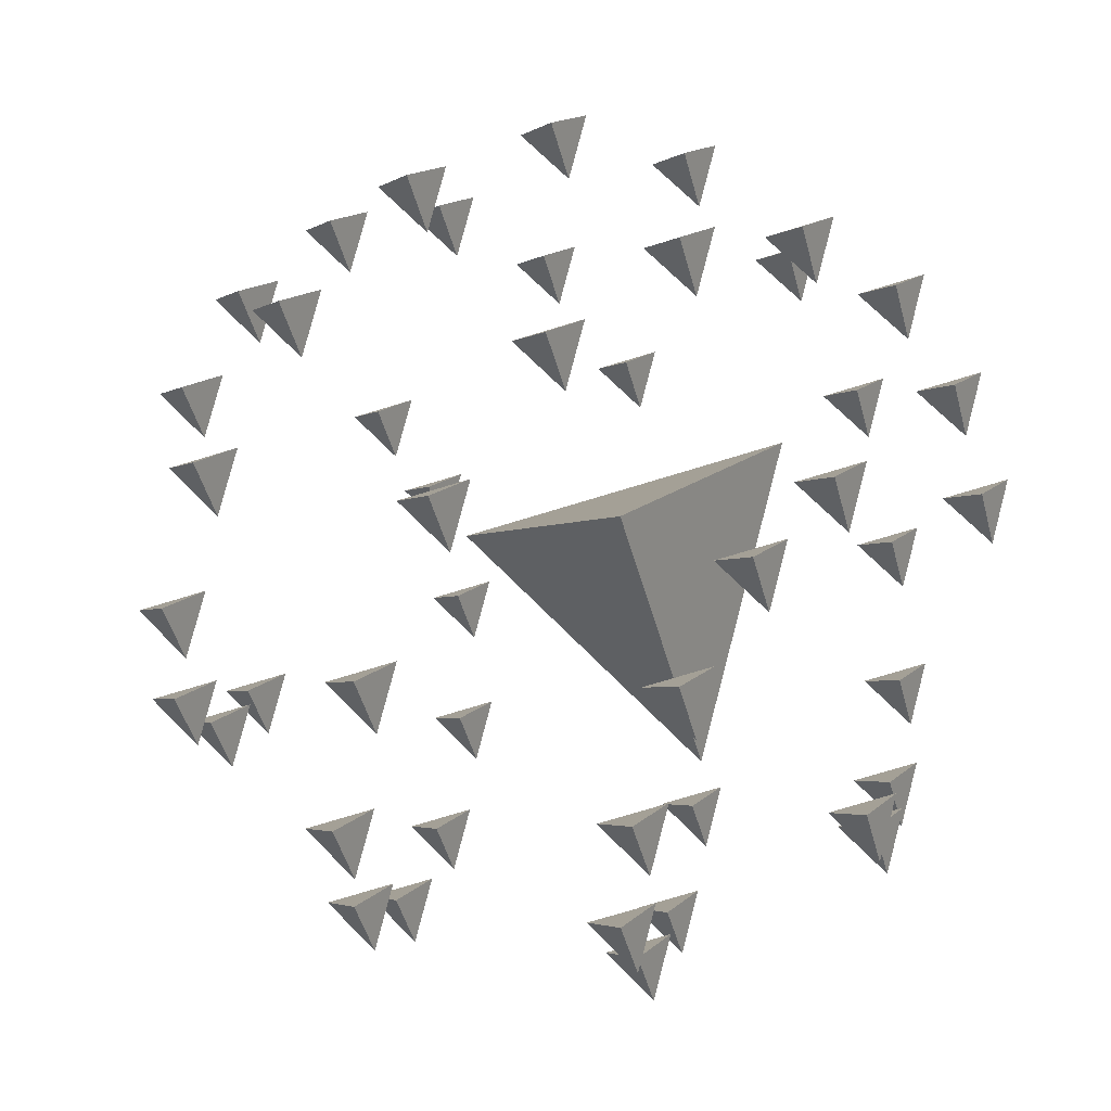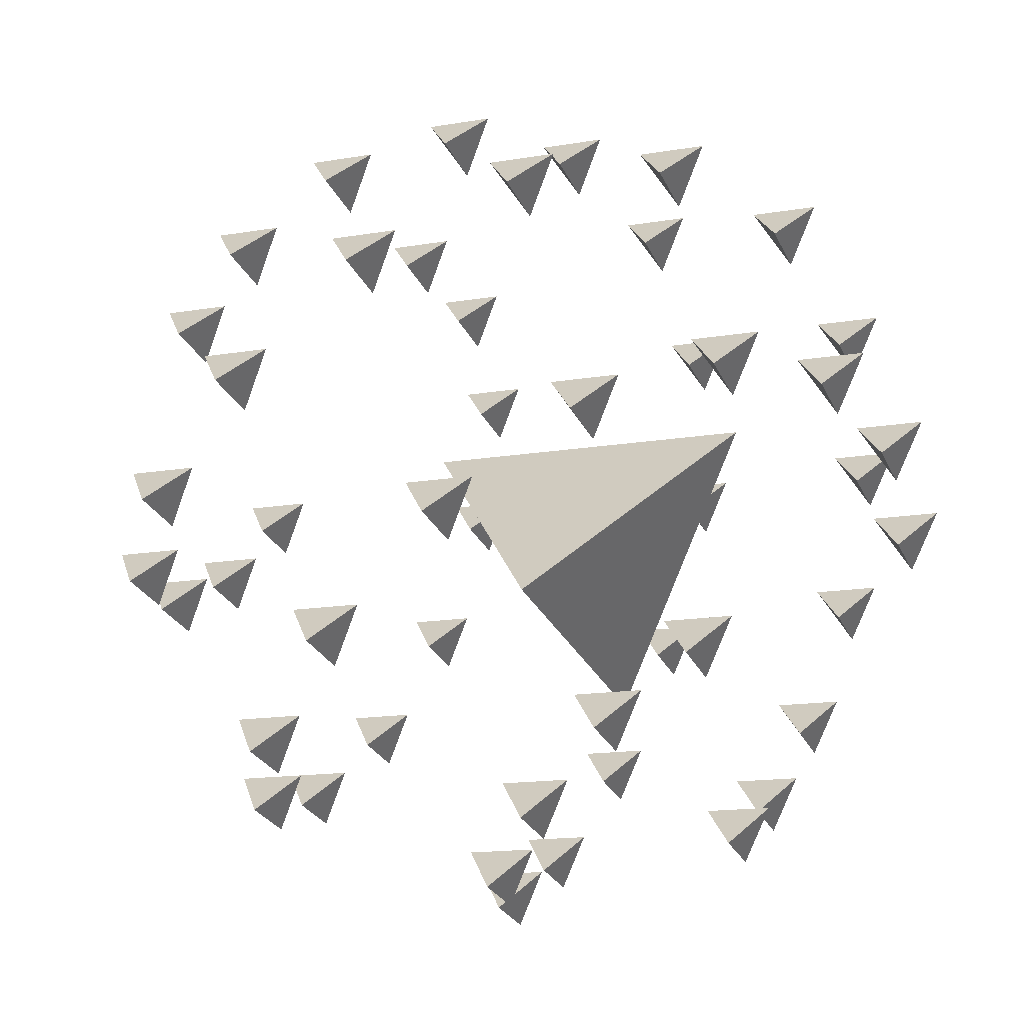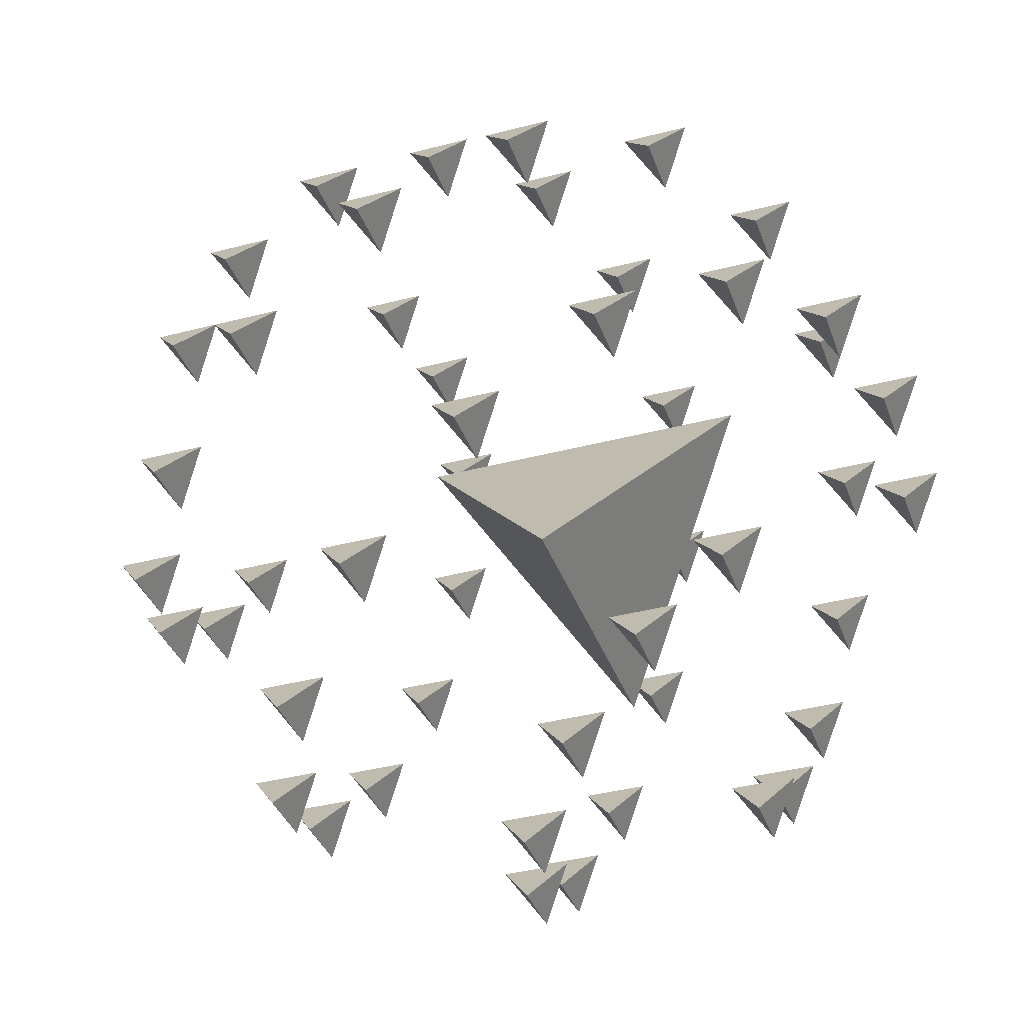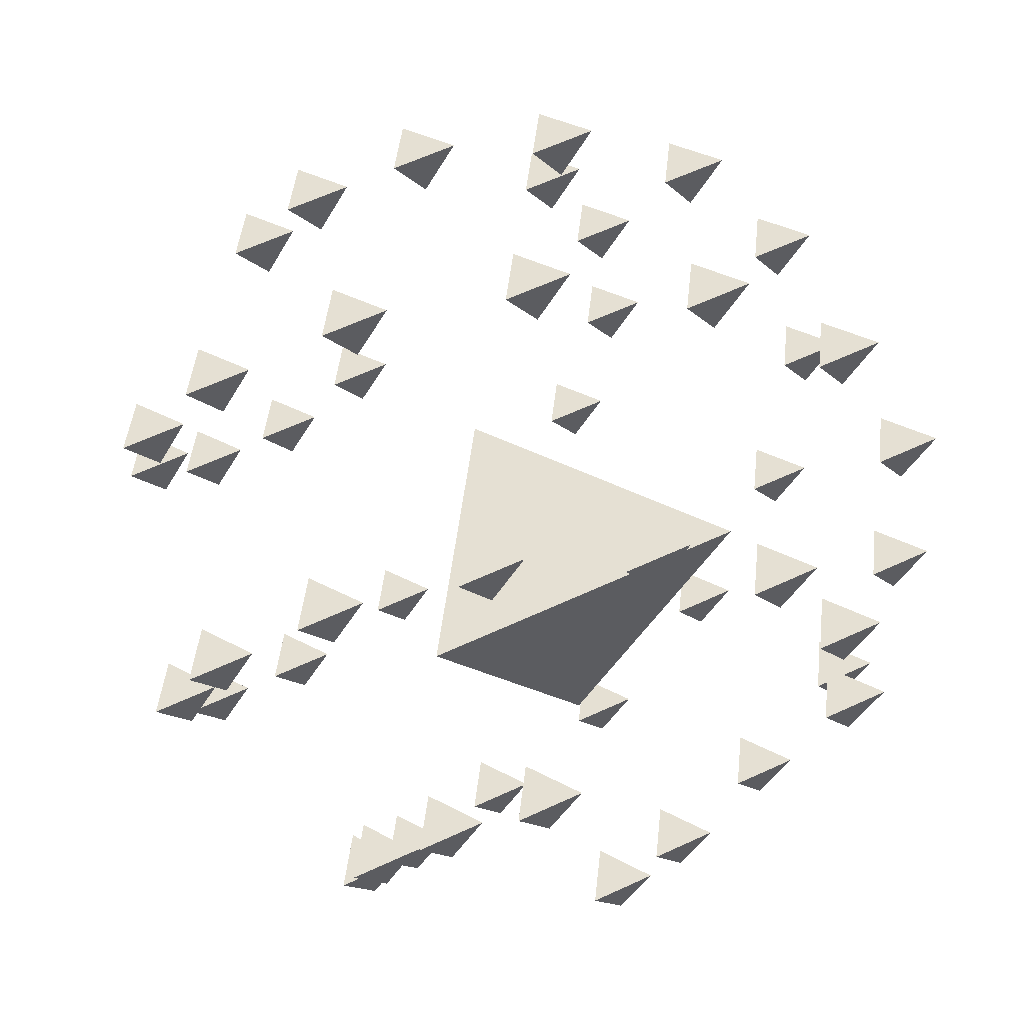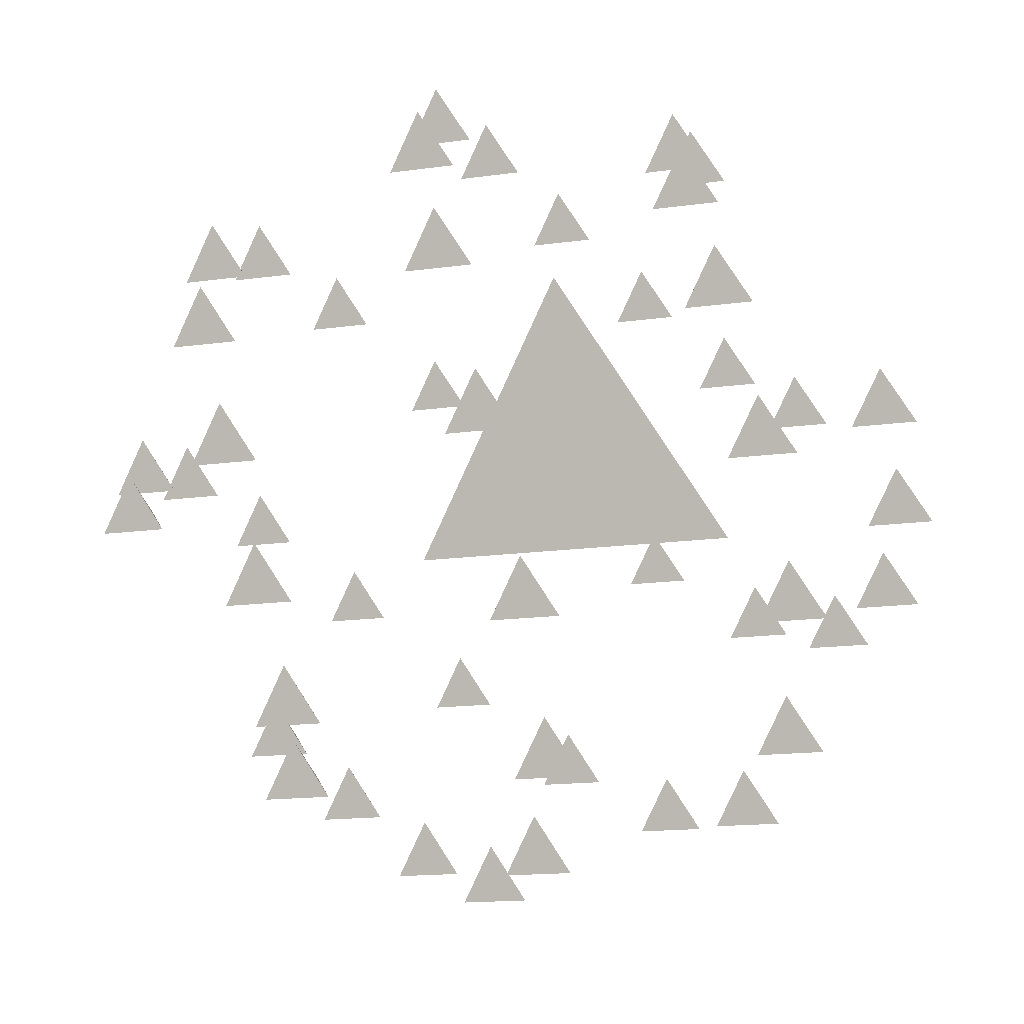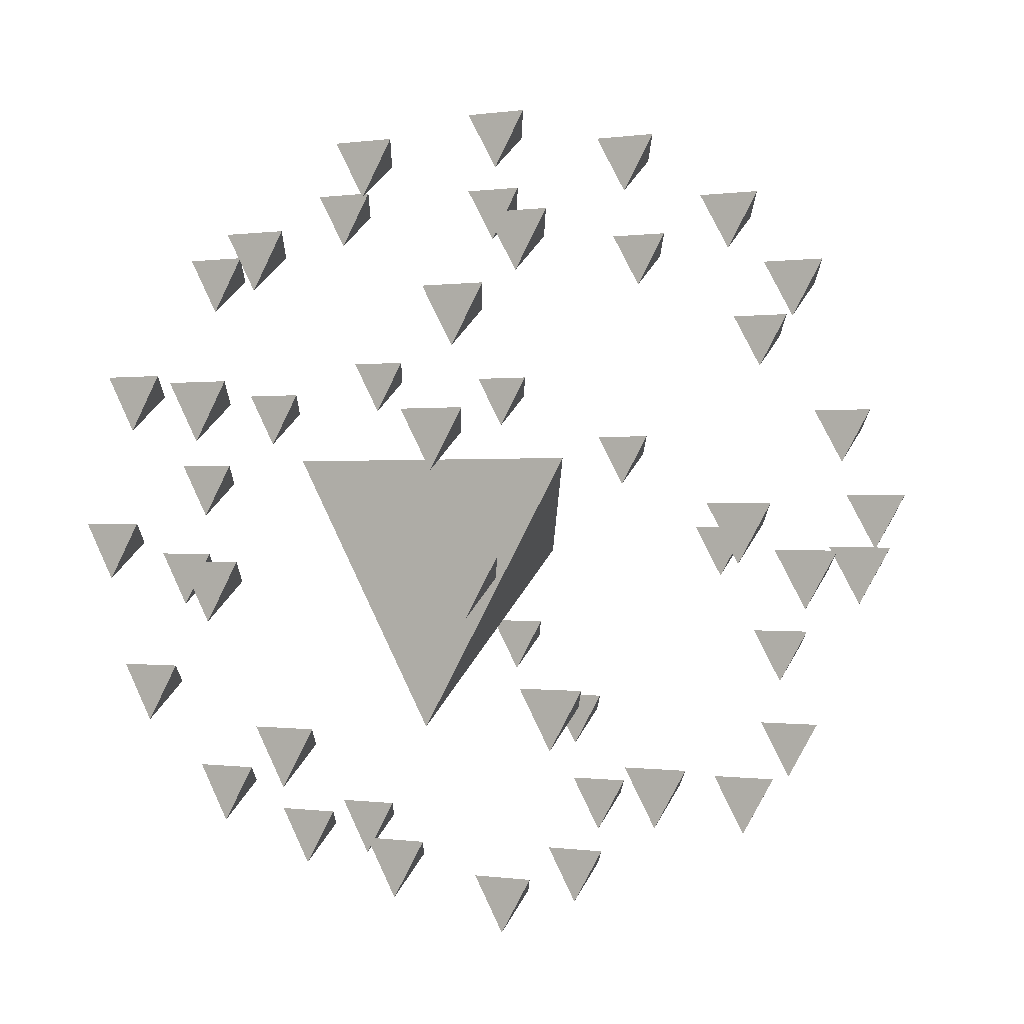
<metadata>
{"format":"obj","ext":"obj","renderer":"f3d","projection":"perspective","resolution":1024,"background":"white","views":[{"elev":15.8,"azim":-59.4,"up":"+Z"},{"elev":41.4,"azim":-46.9,"up":"+Z"},{"elev":29.9,"azim":-51.9,"up":"+Z"},{"elev":62.4,"azim":-25.1,"up":"+Z"},{"elev":78.9,"azim":-122.7,"up":"+Z"},{"elev":-34.5,"azim":147.6,"up":"+Z"}]}
</metadata>
<code>
o main
v 0.7041 0.3167 0.6179
v 0.2959 0.3167 0.6179
v 0.5 0.3167 0.2643
v 0.5 0.65 0.5
f 1 2 3
f 1 3 4
f 1 4 2
f 2 4 3
o b.000
v 0.7415 0.9163 0.5176
v 0.7823 0.9163 0.5883
v 0.7007 0.9163 0.5883
v 0.7415 0.983 0.5647
f 5 6 7
f 5 7 8
f 5 8 6
f 6 8 7
o b.001
v 0.804 0.8773 0.4047
v 0.8449 0.8773 0.4754
v 0.7632 0.8773 0.4754
v 0.804 0.944 0.4518
f 9 10 11
f 9 11 12
f 9 12 10
f 10 12 11
o b.002
v 0.8017 0.8306 0.257
v 0.8425 0.8306 0.3277
v 0.7608 0.8306 0.3277
v 0.8017 0.8973 0.3041
f 13 14 15
f 13 15 16
f 13 16 14
f 14 16 15
o b.003
v 0.7203 0.7772 0.1136
v 0.7611 0.7772 0.1844
v 0.6795 0.7772 0.1844
v 0.7203 0.8439 0.1608
f 17 18 19
f 17 19 20
f 17 20 18
f 18 20 19
o b.004
v 0.569 0.718 0.01681
v 0.6098 0.718 0.08752
v 0.5282 0.718 0.08752
v 0.569 0.7847 0.06395
f 21 22 23
f 21 23 24
f 21 24 22
f 22 24 23
o b.005
v 0.3784 0.6543 -0.000956
v 0.4192 0.6543 0.06975
v 0.3376 0.6543 0.06975
v 0.3784 0.721 0.04618
f 25 26 27
f 25 27 28
f 25 28 26
f 26 28 27
o b.006
v 0.1922 0.5873 0.07272
v 0.233 0.5873 0.1434
v 0.1514 0.5873 0.1434
v 0.1922 0.654 0.1199
f 29 30 31
f 29 31 32
f 29 32 30
f 30 32 31
o b.007
v 0.05554 0.5182 0.2264
v 0.09636 0.5182 0.2971
v 0.01471 0.5182 0.2971
v 0.05554 0.5849 0.2736
f 33 34 35
f 33 35 36
f 33 36 34
f 34 36 35
o b.008
v 0.001878 0.4484 0.4267
v 0.0427 0.4484 0.4974
v -0.03895 0.4484 0.4974
v 0.001878 0.5151 0.4738
f 37 38 39
f 37 39 40
f 37 40 38
f 38 40 39
o b.009
v 0.04345 0.3793 0.6281
v 0.08427 0.3793 0.6988
v 0.002622 0.3793 0.6988
v 0.04345 0.446 0.6752
f 41 42 43
f 41 43 44
f 41 44 42
f 42 44 43
o b.010
v 0.1678 0.3123 0.7851
v 0.2086 0.3123 0.8558
v 0.127 0.3123 0.8558
v 0.1678 0.379 0.8322
f 45 46 47
f 45 47 48
f 45 48 46
f 46 48 47
o b.011
v 0.3418 0.2486 0.865
v 0.3826 0.2486 0.9357
v 0.3009 0.2486 0.9357
v 0.3418 0.3153 0.9121
f 49 50 51
f 49 51 52
f 49 52 50
f 50 52 51
o b.012
v 0.5212 0.1894 0.8568
v 0.562 0.1894 0.9275
v 0.4804 0.1894 0.9275
v 0.5212 0.2561 0.9039
f 53 54 55
f 53 55 56
f 53 56 54
f 54 56 55
o b.013
v 0.6633 0.136 0.7733
v 0.7041 0.136 0.844
v 0.6225 0.136 0.844
v 0.6633 0.2027 0.8205
f 57 58 59
f 57 59 60
f 57 60 58
f 58 60 59
o b.014
v 0.7392 0.08933 0.6466
v 0.78 0.08933 0.7173
v 0.6984 0.08933 0.7173
v 0.7392 0.156 0.6937
f 61 62 63
f 61 63 64
f 61 64 62
f 62 64 63
o b.015
v 0.7415 0.05033 0.5176
v 0.7823 0.05033 0.5883
v 0.7007 0.05033 0.5883
v 0.7415 0.117 0.5647
f 65 66 67
f 65 67 68
f 65 68 66
f 66 68 67
o a.000
v 0.364 0.9163 0.7004
v 0.2824 0.9163 0.7004
v 0.3232 0.9163 0.6297
v 0.3232 0.983 0.6768
f 69 70 71
f 69 71 72
f 69 72 70
f 70 72 71
o a.001
v 0.4305 0.8773 0.811
v 0.3489 0.8773 0.811
v 0.3897 0.8773 0.7403
v 0.3897 0.944 0.7874
f 73 74 75
f 73 75 76
f 73 76 74
f 74 76 75
o a.002
v 0.5596 0.8306 0.8828
v 0.478 0.8306 0.8828
v 0.5188 0.8306 0.8121
v 0.5188 0.8973 0.8592
f 77 78 79
f 77 79 80
f 77 80 78
f 78 80 79
o a.003
v 0.7244 0.7772 0.884
v 0.6428 0.7772 0.884
v 0.6836 0.7772 0.8133
v 0.6836 0.8439 0.8604
f 81 82 83
f 81 83 84
f 81 84 82
f 82 84 83
o a.004
v 0.8839 0.718 0.8014
v 0.8023 0.718 0.8014
v 0.8431 0.718 0.7307
v 0.8431 0.7847 0.7778
f 85 86 87
f 85 87 88
f 85 88 86
f 86 88 87
o a.005
v 0.9946 0.6543 0.6452
v 0.913 0.6543 0.6452
v 0.9538 0.6543 0.5745
v 0.9538 0.721 0.6216
f 89 90 91
f 89 91 92
f 89 92 90
f 90 92 91
o a.006
v 1.024 0.5873 0.4471
v 0.9423 0.5873 0.4471
v 0.9831 0.5873 0.3764
v 0.9831 0.654 0.4235
f 93 94 95
f 93 95 96
f 93 96 94
f 94 96 95
o a.007
v 0.9591 0.5182 0.2519
v 0.8775 0.5182 0.2519
v 0.9183 0.5182 0.1812
v 0.9183 0.5849 0.2283
f 97 98 99
f 97 99 100
f 97 100 98
f 98 100 99
o a.008
v 0.8125 0.4484 0.1053
v 0.7309 0.4484 0.1053
v 0.7717 0.4484 0.03456
v 0.7717 0.5151 0.0817
f 101 102 103
f 101 103 104
f 101 104 102
f 102 104 103
o a.009
v 0.6173 0.3793 0.04057
v 0.5357 0.3793 0.04057
v 0.5765 0.3793 -0.03014
v 0.5765 0.446 0.017
f 105 106 107
f 105 107 108
f 105 108 106
f 106 108 107
o a.010
v 0.4192 0.3123 0.06977
v 0.3376 0.3123 0.06977
v 0.3784 0.3123 -0.000941
v 0.3784 0.379 0.0462
f 109 110 111
f 109 111 112
f 109 112 110
f 110 112 111
o a.011
v 0.263 0.2486 0.1805
v 0.1814 0.2486 0.1805
v 0.2222 0.2486 0.1098
v 0.2222 0.3153 0.1569
f 113 114 115
f 113 115 116
f 113 116 114
f 114 116 115
o a.012
v 0.1804 0.1894 0.34
v 0.09878 0.1894 0.34
v 0.1396 0.1894 0.2693
v 0.1396 0.2561 0.3164
f 117 118 119
f 117 119 120
f 117 120 118
f 118 120 119
o a.013
v 0.1816 0.136 0.5048
v 0.09997 0.136 0.5048
v 0.1408 0.136 0.4341
v 0.1408 0.2027 0.4812
f 121 122 123
f 121 123 124
f 121 124 122
f 122 124 123
o a.014
v 0.2534 0.08933 0.6339
v 0.1718 0.08933 0.6339
v 0.2126 0.08933 0.5632
v 0.2126 0.156 0.6103
f 125 126 127
f 125 127 128
f 125 128 126
f 126 128 127
o a.015
v 0.364 0.05033 0.7004
v 0.2824 0.05033 0.7004
v 0.3232 0.05033 0.6297
v 0.3232 0.117 0.6768
f 129 130 131
f 129 131 132
f 129 132 130
f 130 132 131
o c.000
v 0.3945 0.9163 0.2821
v 0.4353 0.9163 0.2114
v 0.4761 0.9163 0.2821
v 0.4353 0.983 0.2585
f 133 134 135
f 133 135 136
f 133 136 134
f 134 136 135
o c.001
v 0.2654 0.8773 0.2844
v 0.3063 0.8773 0.2137
v 0.3471 0.8773 0.2844
v 0.3063 0.944 0.2608
f 137 138 139
f 137 139 140
f 137 140 138
f 138 140 139
o c.002
v 0.1387 0.8306 0.3603
v 0.1795 0.8306 0.2896
v 0.2204 0.8306 0.3603
v 0.1795 0.8973 0.3367
f 141 142 143
f 141 143 144
f 141 144 142
f 142 144 143
o c.003
v 0.05527 0.7772 0.5024
v 0.0961 0.7772 0.4317
v 0.1369 0.7772 0.5024
v 0.0961 0.8439 0.4788
f 145 146 147
f 145 147 148
f 145 148 146
f 146 148 147
o c.004
v 0.04706 0.718 0.6818
v 0.08788 0.718 0.6111
v 0.1287 0.718 0.6818
v 0.08788 0.7847 0.6582
f 149 150 151
f 149 151 152
f 149 152 150
f 150 152 151
o c.005
v 0.127 0.6543 0.8558
v 0.1678 0.6543 0.7851
v 0.2086 0.6543 0.8558
v 0.1678 0.721 0.8322
f 153 154 155
f 153 155 156
f 153 156 154
f 154 156 155
o c.006
v 0.2839 0.5873 0.9802
v 0.3247 0.5873 0.9095
v 0.3655 0.5873 0.9802
v 0.3247 0.654 0.9566
f 157 158 159
f 157 159 160
f 157 160 158
f 158 160 159
o c.007
v 0.4853 0.5182 1.022
v 0.5262 0.5182 0.951
v 0.567 0.5182 1.022
v 0.5262 0.5849 0.9981
f 161 162 163
f 161 163 164
f 161 164 162
f 162 164 163
o c.008
v 0.6856 0.4484 0.968
v 0.7264 0.4484 0.8973
v 0.7672 0.4484 0.968
v 0.7264 0.5151 0.9445
f 165 166 167
f 165 167 168
f 165 168 166
f 166 168 167
o c.009
v 0.8392 0.3793 0.8313
v 0.8801 0.3793 0.7606
v 0.9209 0.3793 0.8313
v 0.8801 0.446 0.8078
f 169 170 171
f 169 171 172
f 169 172 170
f 170 172 171
o c.010
v 0.913 0.3123 0.6452
v 0.9538 0.3123 0.5745
v 0.9946 0.3123 0.6452
v 0.9538 0.379 0.6216
f 173 174 175
f 173 175 176
f 173 176 174
f 174 176 175
o c.011
v 0.8952 0.2486 0.4546
v 0.936 0.2486 0.3838
v 0.9769 0.2486 0.4546
v 0.936 0.3153 0.431
f 177 178 179
f 177 179 180
f 177 180 178
f 178 180 179
o c.012
v 0.7984 0.1894 0.3033
v 0.8392 0.1894 0.2326
v 0.88 0.1894 0.3033
v 0.8392 0.2561 0.2797
f 181 182 183
f 181 183 184
f 181 184 182
f 182 184 183
o c.013
v 0.6551 0.136 0.2219
v 0.6959 0.136 0.1512
v 0.7367 0.136 0.2219
v 0.6959 0.2027 0.1983
f 185 186 187
f 185 187 188
f 185 188 186
f 186 188 187
o c.014
v 0.5074 0.08933 0.2195
v 0.5482 0.08933 0.1488
v 0.589 0.08933 0.2195
v 0.5482 0.156 0.196
f 189 190 191
f 189 191 192
f 189 192 190
f 190 192 191
o c.015
v 0.3945 0.05033 0.2821
v 0.4353 0.05033 0.2114
v 0.4761 0.05033 0.2821
v 0.4353 0.117 0.2585
f 193 194 195
f 193 195 196
f 193 196 194
f 194 196 195

</code>
